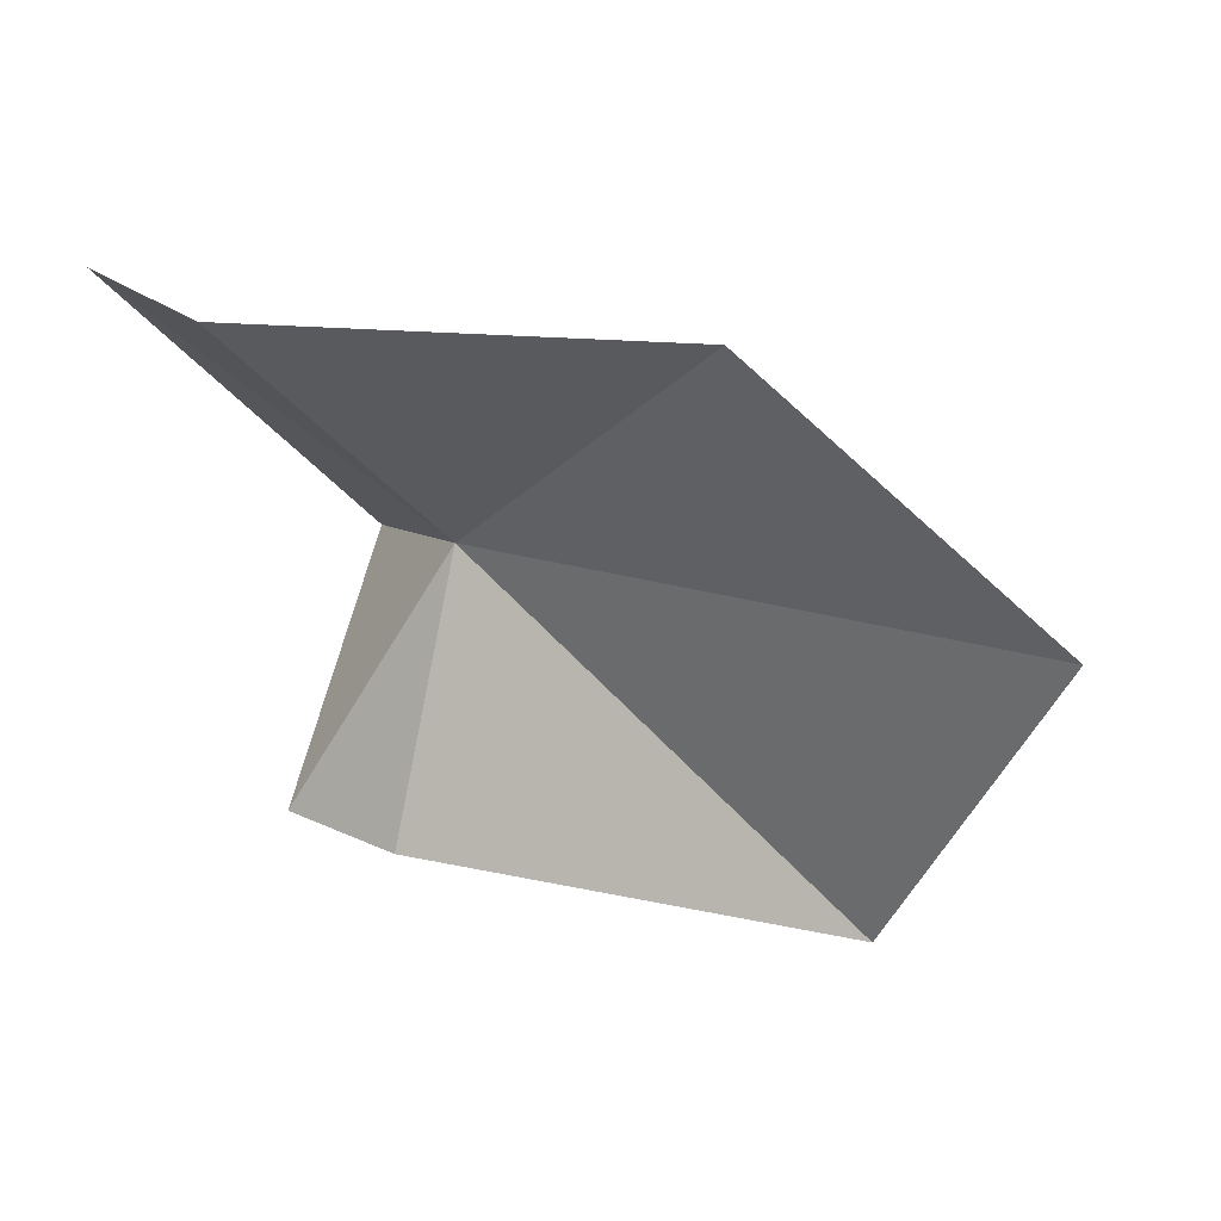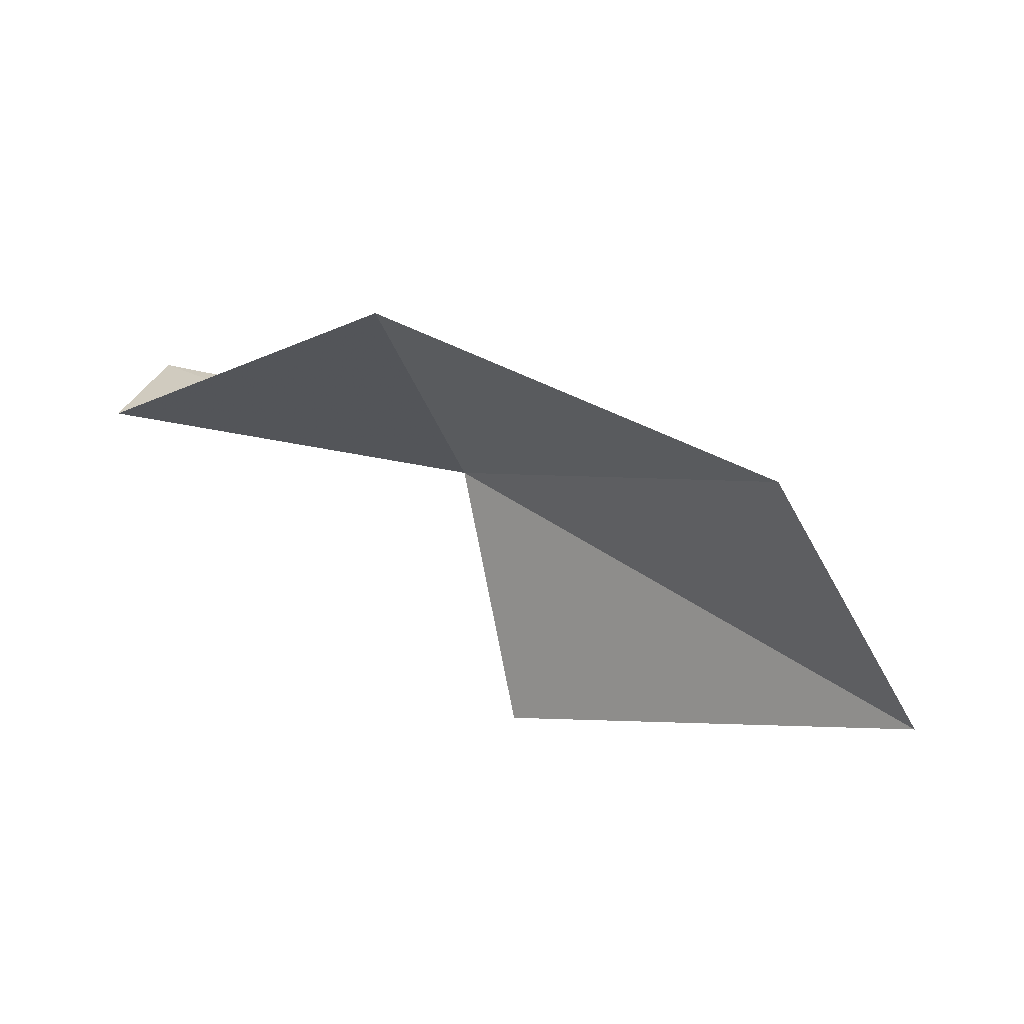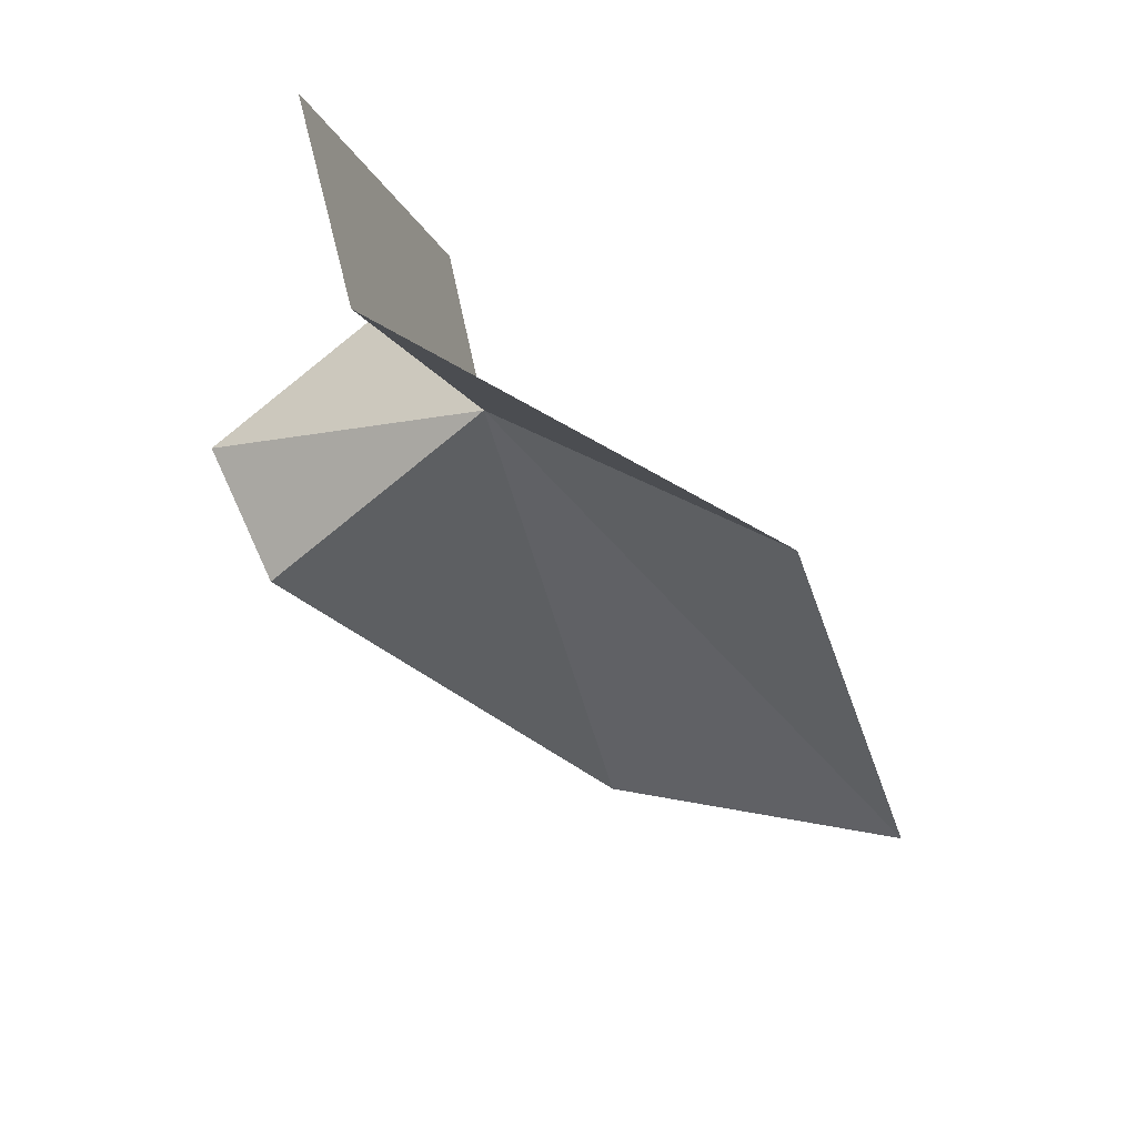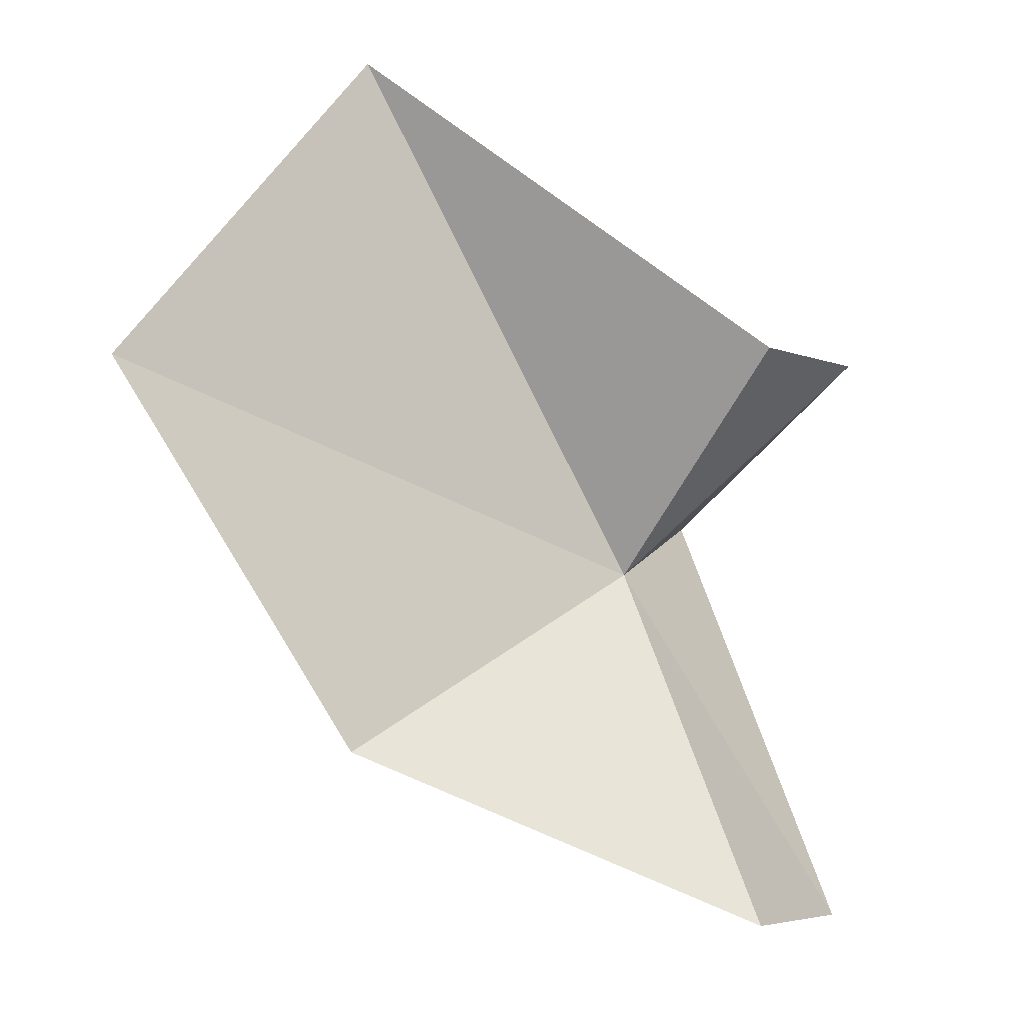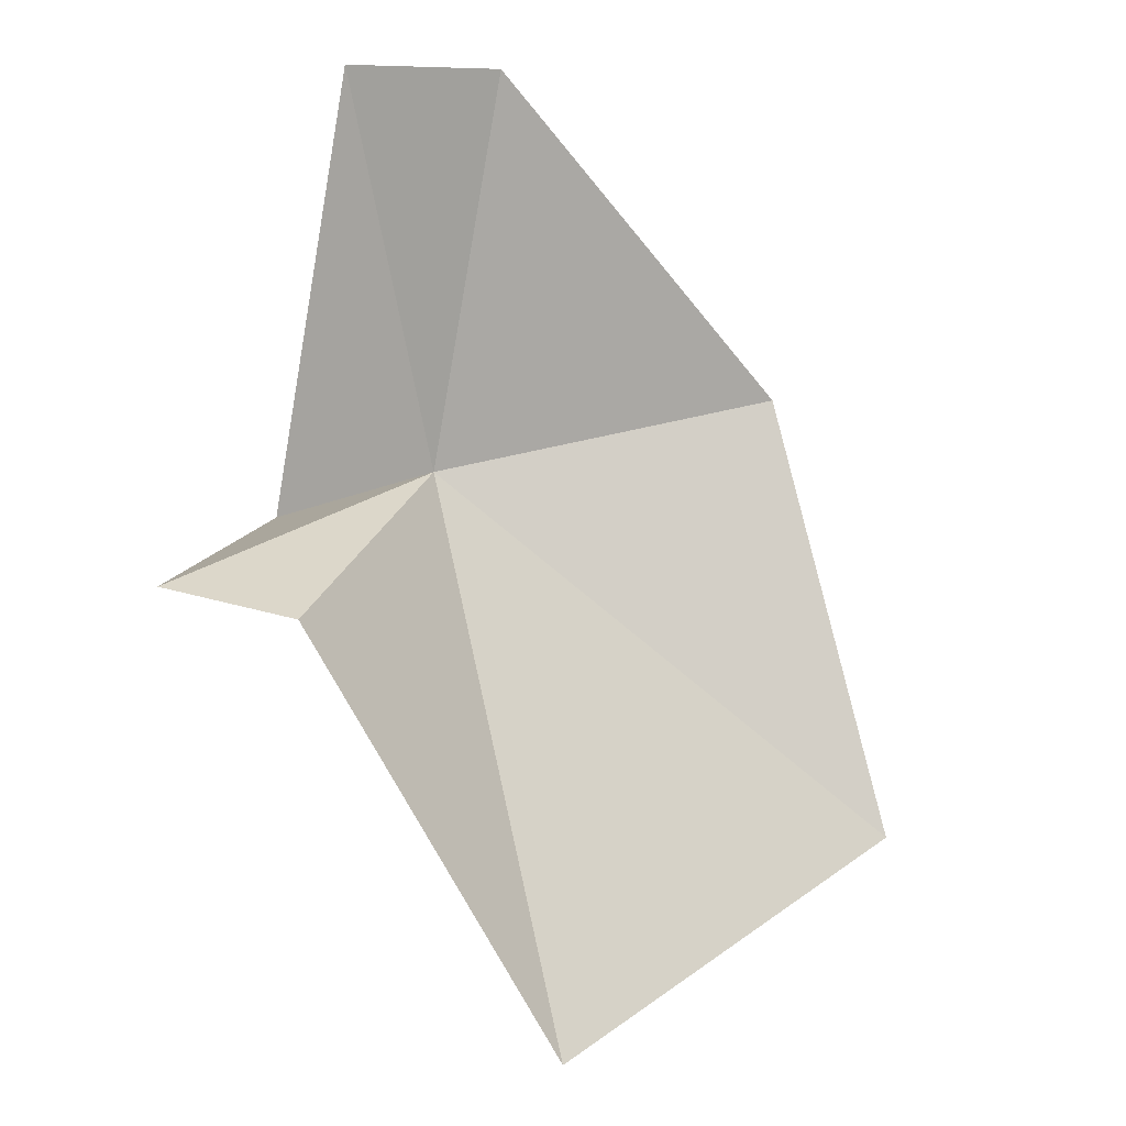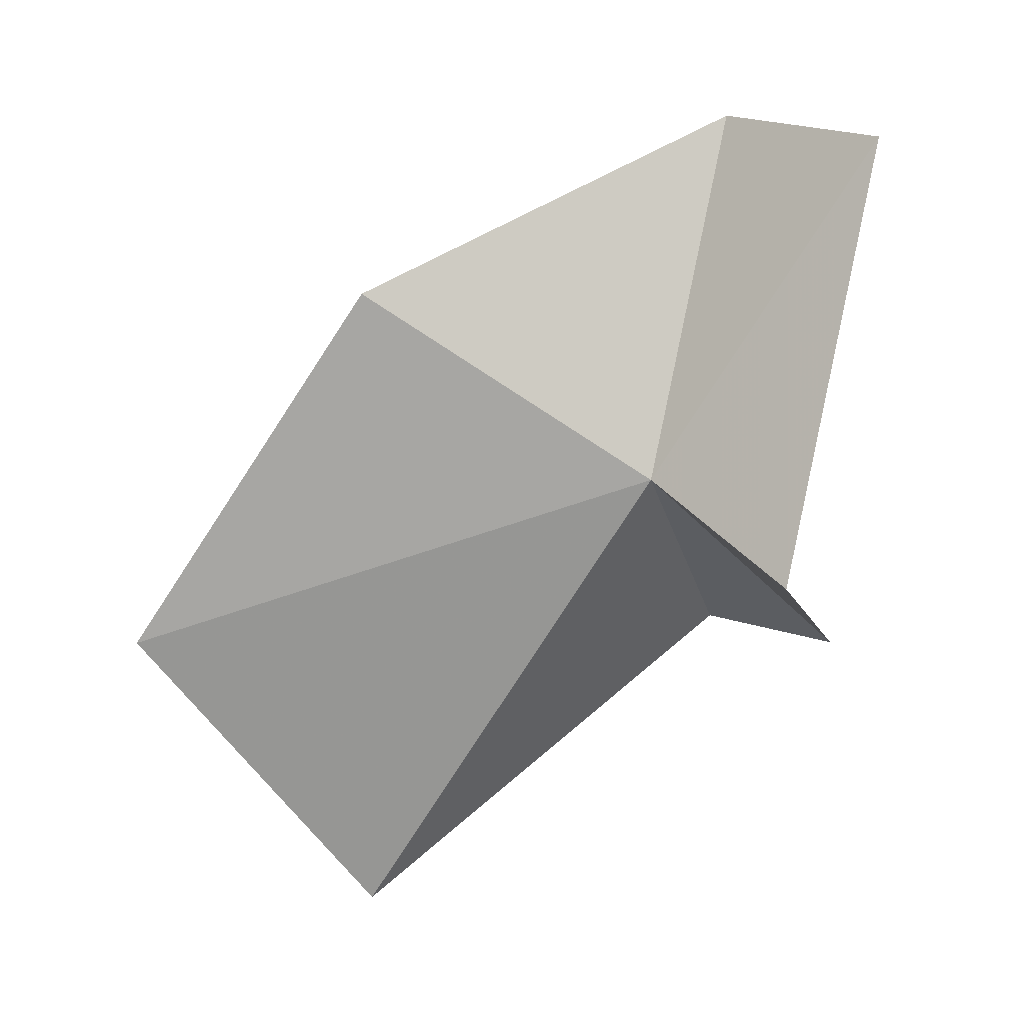
<metadata>
{"format":"obj","ext":"obj","renderer":"f3d","projection":"perspective","resolution":1024,"background":"white","views":[{"elev":-18.4,"azim":-174.0,"up":"+Y"},{"elev":-12.0,"azim":-116.6,"up":"+Y"},{"elev":-77.1,"azim":145.1,"up":"+Z"},{"elev":-42.0,"azim":-16.5,"up":"+Z"},{"elev":-68.4,"azim":147.5,"up":"+Y"},{"elev":74.5,"azim":-10.2,"up":"+Y"}]}
</metadata>
<code>
v -7.606 1.237 4.82
v -12.5 -2.905 9.326
v -15.11 -0.3649 5.456
v -3.942 3.409 1.276
v -6.274 2.291 6.892
v -11.1 2.373 1.856
v -6.718 -2.317 6.104
v -5.154 -1.511 6.988
v -5.622 2.065 0
f 1 3 2
f 1 5 4
f 1 6 3
f 1 2 7
f 1 7 8
f 1 8 5
f 1 9 6
f 1 4 9

</code>
